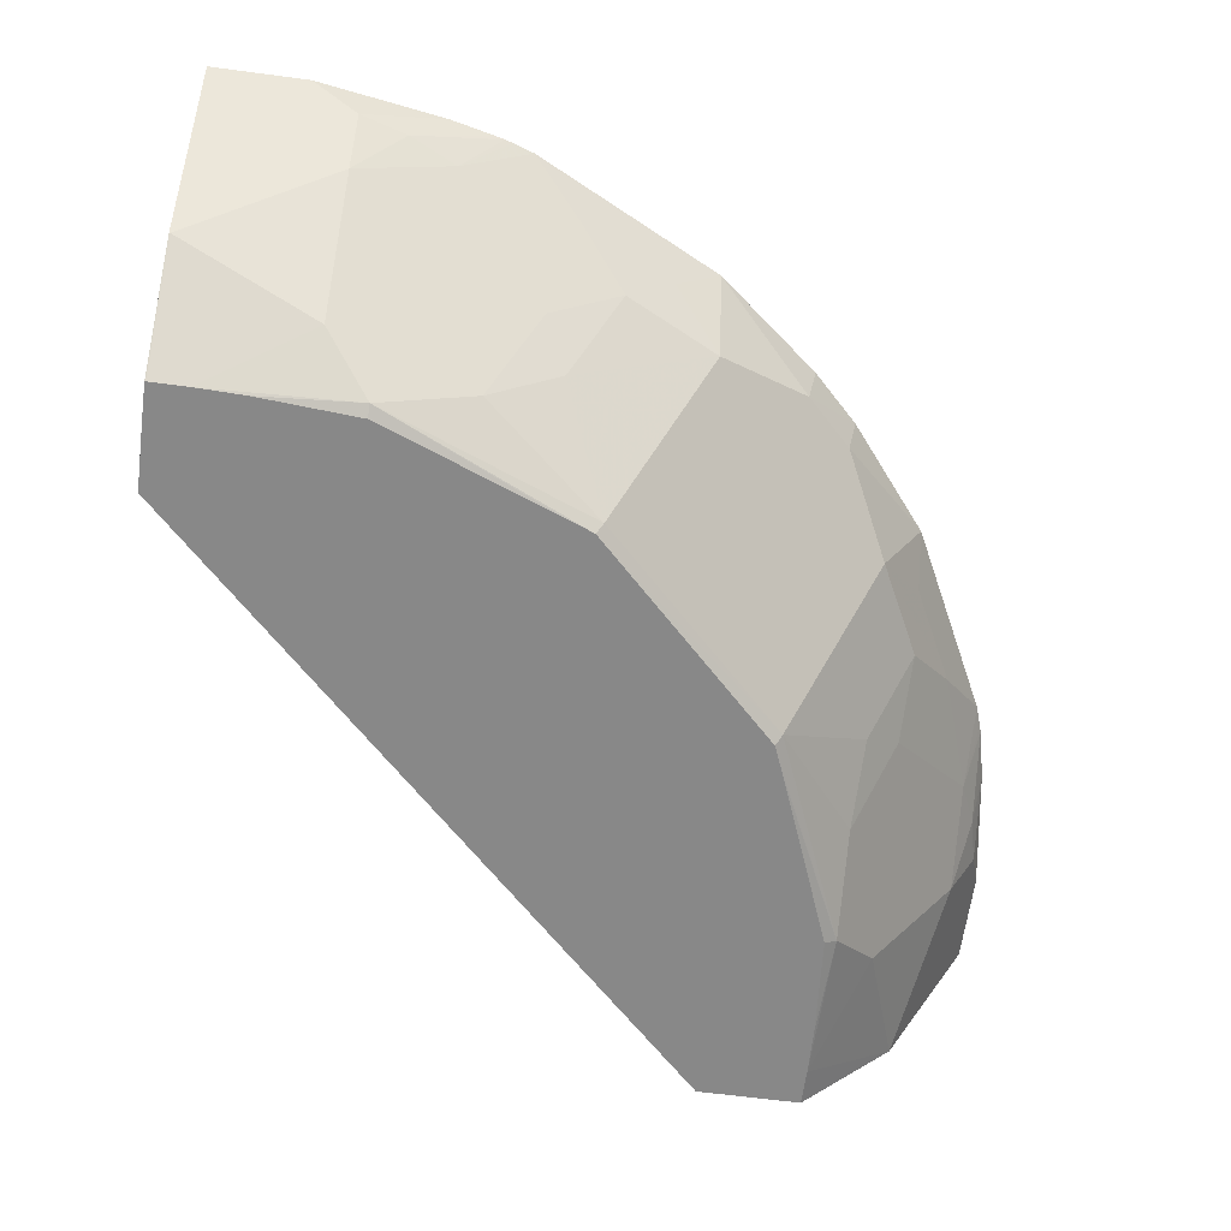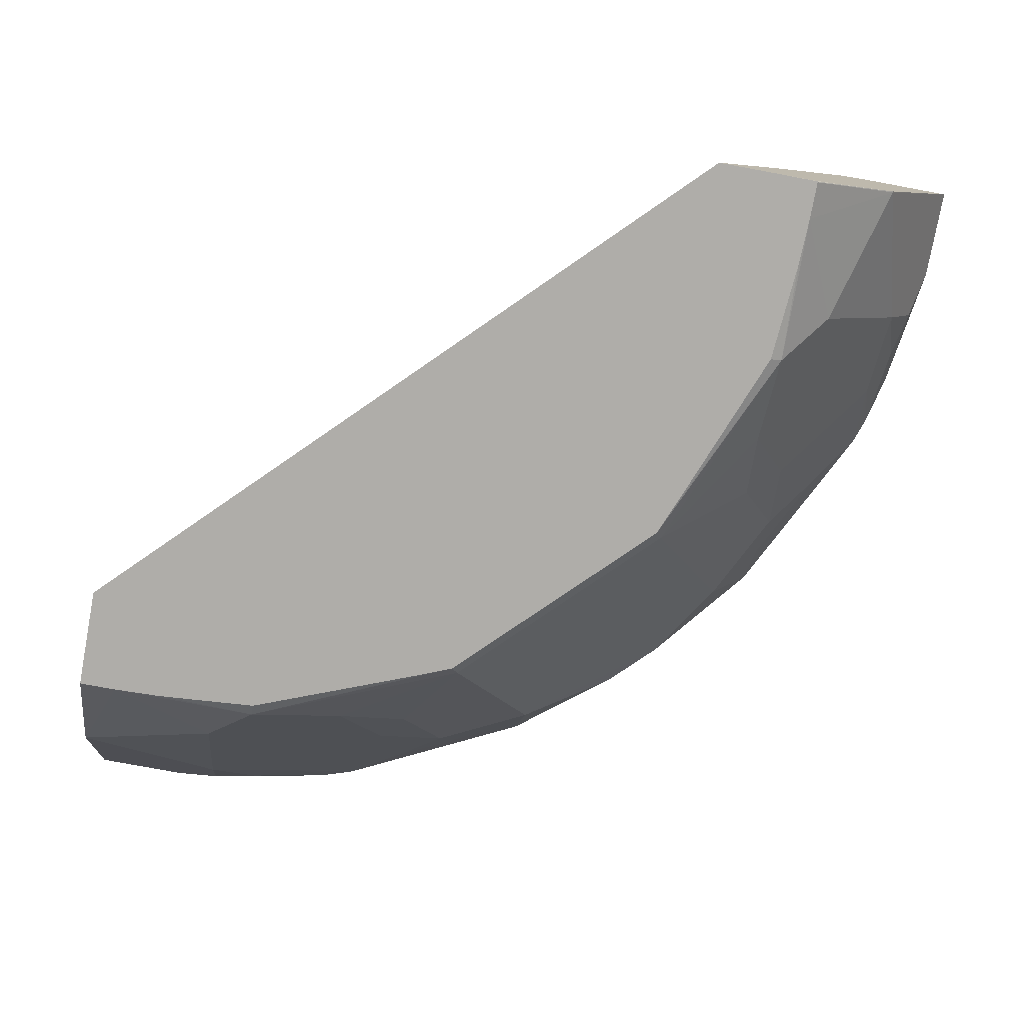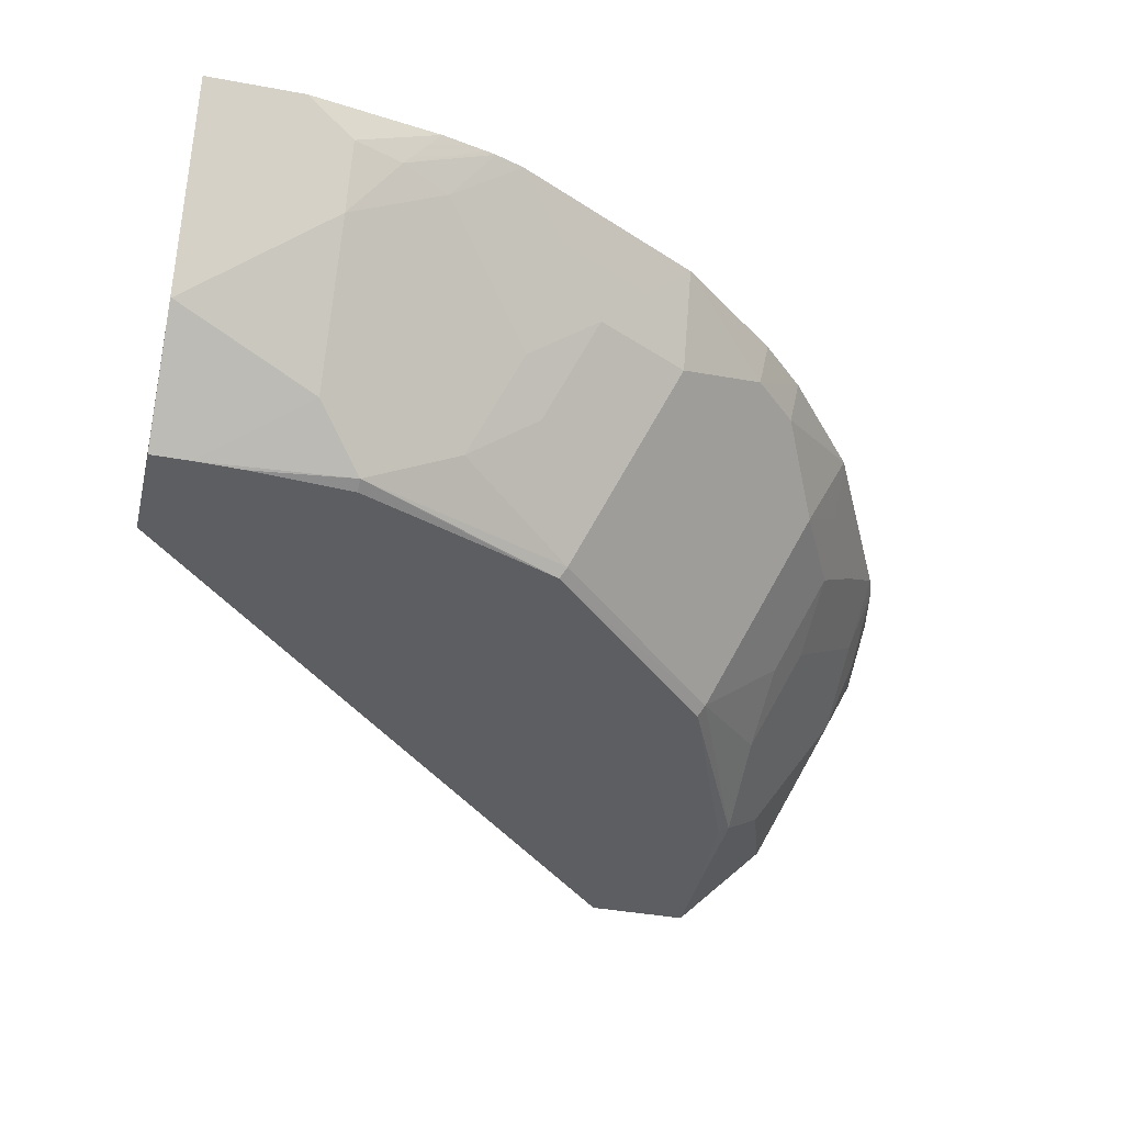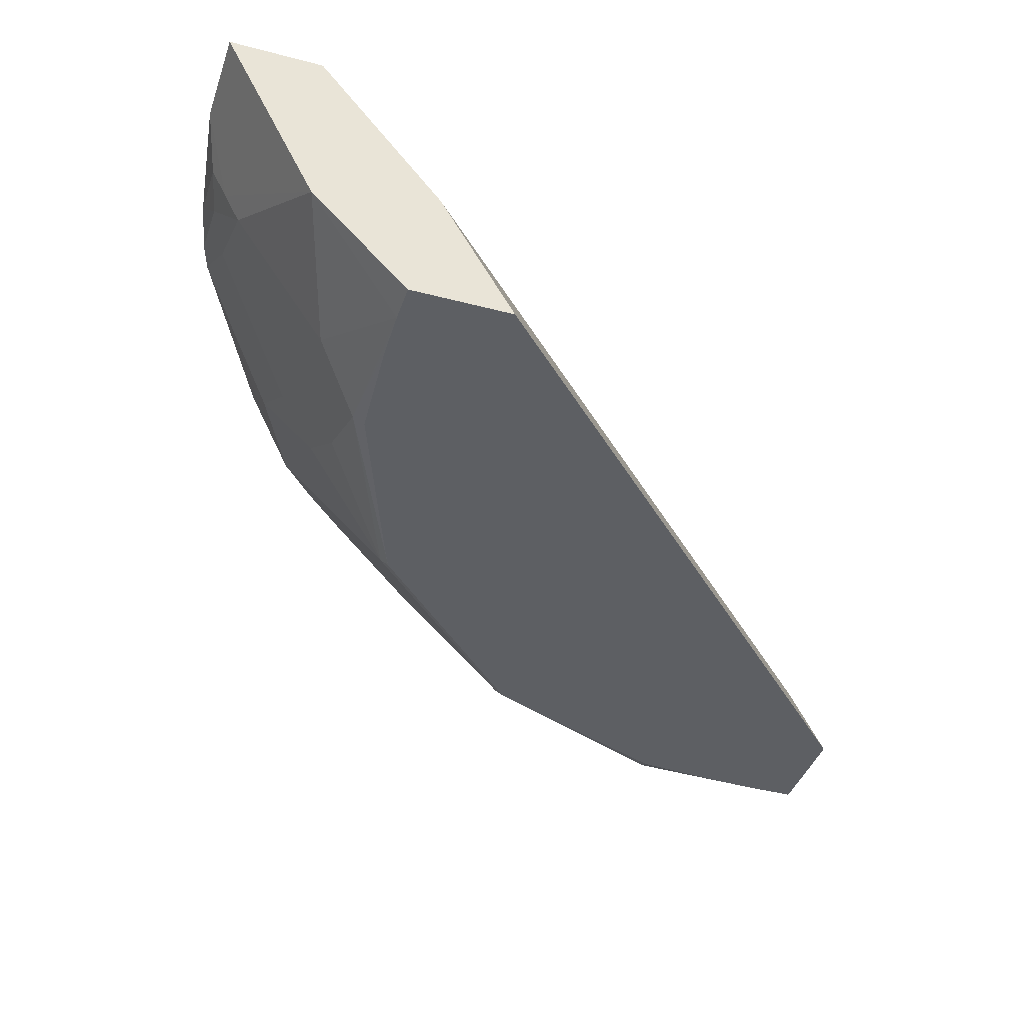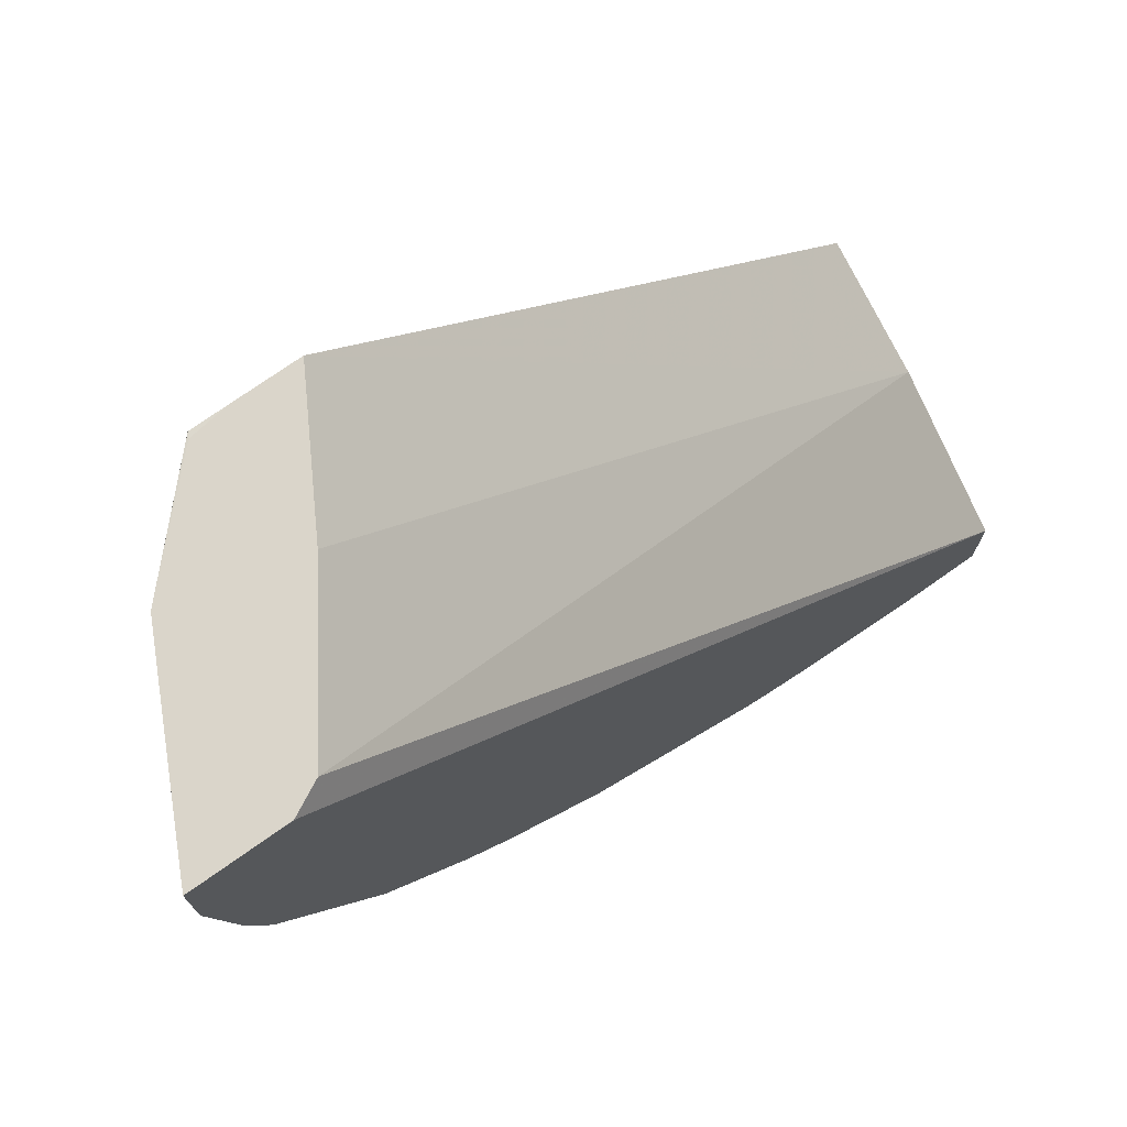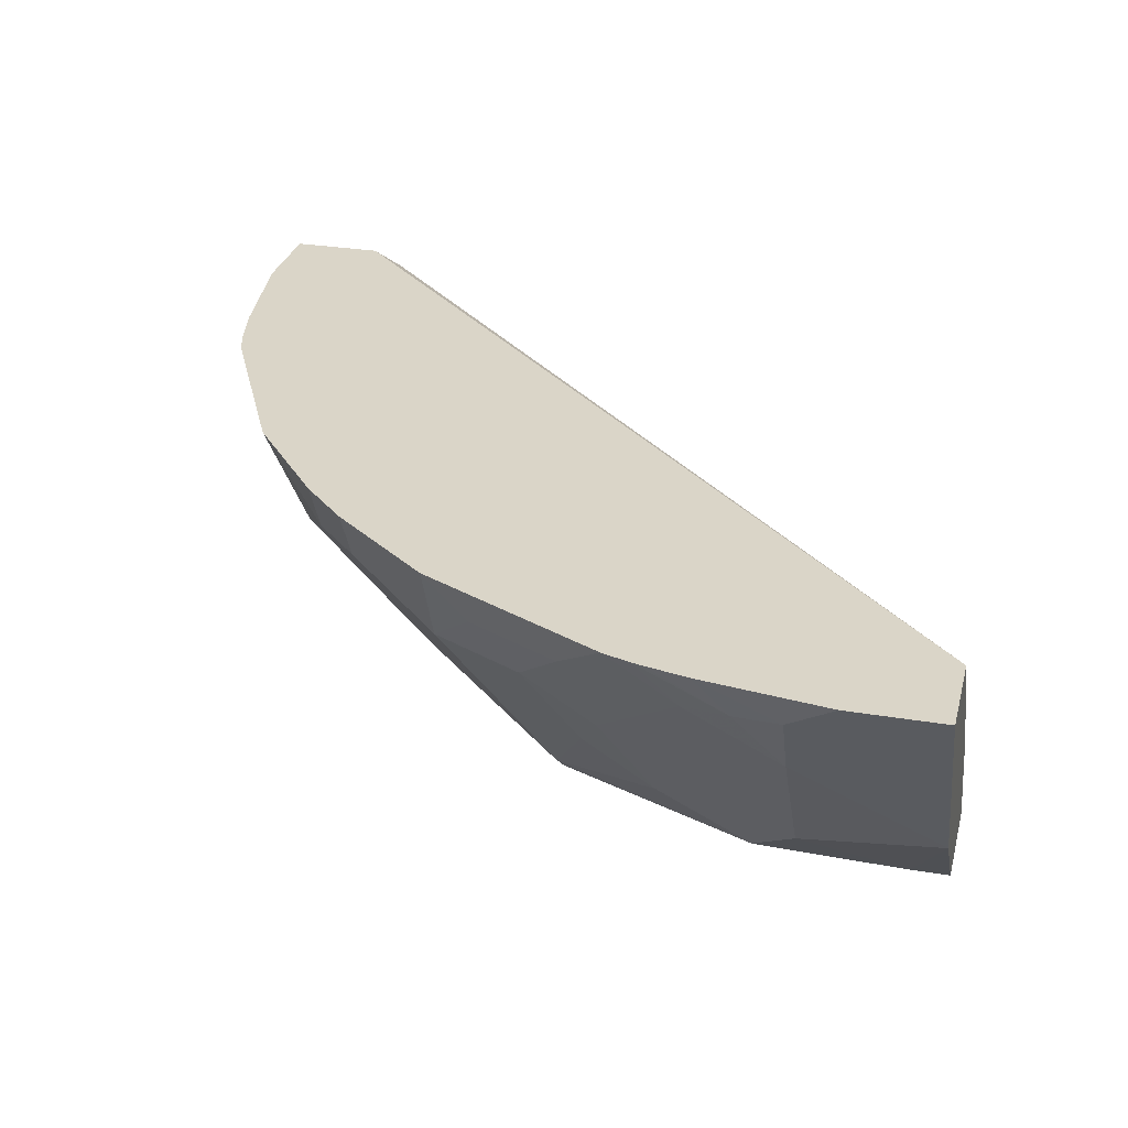
<metadata>
{"format":"obj","ext":"obj","renderer":"f3d","projection":"perspective","resolution":1024,"background":"white","views":[{"elev":-62.8,"azim":82.3,"up":"+Y"},{"elev":-77.3,"azim":-10.5,"up":"+Y"},{"elev":-38.8,"azim":76.9,"up":"+Y"},{"elev":-40.4,"azim":-108.0,"up":"+Y"},{"elev":74.2,"azim":144.8,"up":"+Z"},{"elev":29.3,"azim":-166.1,"up":"+Y"}]}
</metadata>
<code>
v 0.0001132 -0.8968 -0.2491
v 0.0001132 -0.8392 -0.282
v 0.0001132 -0.8968 -0.2944
v 0.249 -0.8968 0.000468
v 0.0001132 -0.7702 -0.3371
v 0.282 -0.8392 0.000468
v 0.3233 -0.7773 0.000468
v 0.0001132 -0.8529 -0.337
v 0.0167 -0.8968 -0.2944
v 0.2778 -0.8968 0.000468
v 0.0001132 -0.7702 -0.3784
v 0.3371 -0.7702 0.000431
v 0.3371 -0.7702 0.000468
v 0.0001132 -0.8392 -0.3439
v 0.06192 -0.7979 -0.3646
v 0.06192 -0.8117 -0.3577
v 0.06192 -0.8736 -0.3164
v 0.08255 -0.8942 -0.2958
v 0.03793 -0.8968 -0.2938
v 0.2943 -0.8968 0.0003568
v 0.2954 -0.8945 0.000468
v 0.0413 -0.7702 -0.3784
v 0.0001132 -0.7704 -0.3783
v 0.3573 -0.7702 0.000468
v 0.0001132 -0.7979 -0.3646
v 0.0413 -0.7704 -0.3783
v 0.06192 -0.7841 -0.3714
v 0.08255 -0.7867 -0.3663
v 0.1032 -0.791 -0.3577
v 0.1238 -0.8117 -0.337
v 0.08255 -0.8323 -0.337
v 0.08255 -0.8968 -0.2905
v 0.1238 -0.8736 -0.2958
v 0.1754 -0.8925 -0.2579
v 0.1725 -0.8968 -0.255
v 0.1595 -0.8968 -0.2603
v 0.2944 -0.8968 -1.41e-05
v 0.3371 -0.8528 0.000468
v 0.3164 -0.8736 0.000468
v 0.2958 -0.8942 0.000468
v 0.09729 -0.7702 -0.3699
v 0.3784 -0.7702 0.000468
v 0.1163 -0.7702 -0.3656
v 0.1206 -0.7702 -0.3646
v 0.1238 -0.7702 -0.3636
v 0.133 -0.7702 -0.3605
v 0.1548 -0.7893 -0.3405
v 0.1754 -0.8099 -0.3198
v 0.1445 -0.8323 -0.3164
v 0.1548 -0.8512 -0.2992
v 0.2167 -0.8099 -0.2992
v 0.2992 -0.8099 -0.2166
v 0.2579 -0.8925 -0.1754
v 0.255 -0.8968 -0.1725
v 0.337 -0.8529 -1.41e-05
v 0.2944 -0.8968 -0.01667
v 0.344 -0.839 0.000468
v 0.3783 -0.7704 0.000468
v 0.3784 -0.7702 -0.04129
v 0.2154 -0.7702 -0.3192
v 0.196 -0.7893 -0.3198
v 0.2579 -0.7893 -0.2785
v 0.2785 -0.7893 -0.2579
v 0.3192 -0.7702 -0.2155
v 0.3198 -0.7893 -0.196
v 0.3198 -0.8099 -0.1754
v 0.2992 -0.8512 -0.1548
v 0.2958 -0.8736 -0.1238
v 0.2958 -0.8942 -0.08257
v 0.2603 -0.8968 -0.1595
v 0.3508 -0.8254 -1.41e-05
v 0.3164 -0.8736 -0.06191
v 0.3576 -0.8117 -0.06191
v 0.2938 -0.8968 -0.03792
v 0.3713 -0.7845 0.000468
v 0.3783 -0.7704 -0.04129
v 0.3714 -0.7841 -0.06191
v 0.3699 -0.7702 -0.09726
v 0.2614 -0.7702 -0.2821
v 0.2821 -0.7702 -0.2614
v 0.3399 -0.7702 -0.1742
v 0.3405 -0.7893 -0.1548
v 0.3164 -0.8323 -0.1445
v 0.337 -0.8323 -0.08257
v 0.2904 -0.8968 -0.08257
v 0.3645 -0.7979 -0.06191
v 0.3663 -0.7867 -0.08257
v 0.3576 -0.791 -0.1032
v 0.3656 -0.7702 -0.1163
v 0.3605 -0.7702 -0.1329
v 0.3646 -0.7702 -0.1206
v 0.3635 -0.7702 -0.1238
f 38 55 57
f 42 58 76
f 51 61 60
f 42 76 59
f 46 60 47
f 47 61 51
f 47 51 48
f 47 60 61
f 52 64 65
f 51 62 63
f 51 63 52
f 52 63 64
f 53 67 68
f 52 65 82
f 52 82 66
f 52 66 67
f 37 56 55
f 52 67 53
f 51 60 62
f 37 55 38
f 29 47 30
f 34 53 54
f 20 40 21
f 53 68 69
f 22 41 27
f 27 41 28
f 28 43 44
f 28 41 43
f 29 44 45
f 29 45 46
f 29 46 47
f 30 47 48
f 30 48 49
f 30 49 33
f 33 49 48
f 33 48 50
f 33 50 34
f 34 50 48
f 34 48 51
f 34 51 52
f 34 52 53
f 34 54 35
f 53 69 54
f 71 86 77
f 55 71 57
f 69 83 84
f 71 73 86
f 71 77 76
f 71 76 75
f 73 87 86
f 73 84 88
f 73 88 87
f 77 86 87
f 77 87 78
f 78 87 89
f 81 90 82
f 82 90 88
f 82 88 83
f 83 88 84
f 87 88 91
f 87 91 89
f 88 90 92
f 88 92 91
f 20 39 40
f 69 85 70
f 54 69 70
f 69 74 85
f 69 84 73
f 55 56 72
f 55 72 73
f 55 73 71
f 56 74 69
f 56 69 72
f 57 71 75
f 58 75 76
f 59 76 77
f 59 77 78
f 60 79 62
f 62 79 63
f 63 79 80
f 63 80 64
f 64 81 82
f 64 82 65
f 66 82 83
f 66 83 67
f 67 83 68
f 68 83 69
f 69 73 72
f 20 38 39
f 28 44 29
f 18 36 32
f 2 6 7
f 2 7 5
f 3 8 9
f 4 10 21
f 4 21 40
f 4 40 39
f 4 39 38
f 4 38 57
f 4 57 75
f 4 75 58
f 4 58 42
f 4 42 24
f 4 24 13
f 4 13 7
f 4 7 6
f 5 7 12
f 5 12 24
f 5 24 42
f 5 42 59
f 2 4 6
f 5 59 78
f 1 4 2
f 1 20 10
f 20 37 38
f 1 2 5
f 1 5 11
f 1 11 23
f 1 23 25
f 1 25 14
f 1 14 8
f 1 8 3
f 1 3 9
f 1 9 19
f 1 19 32
f 1 32 36
f 1 36 35
f 1 54 70
f 1 70 85
f 1 85 74
f 1 74 56
f 1 56 37
f 1 37 20
f 1 10 4
f 5 78 89
f 1 35 54
f 5 91 92
f 12 13 24
f 14 25 15
f 15 26 22
f 15 22 27
f 15 27 28
f 15 28 16
f 15 25 23
f 15 23 26
f 16 28 29
f 16 29 30
f 16 30 31
f 16 31 18
f 18 32 19
f 18 31 30
f 18 30 33
f 18 33 34
f 18 34 35
f 5 89 91
f 18 35 36
f 11 26 23
f 11 22 26
f 16 18 17
f 9 18 19
f 5 90 81
f 5 92 90
f 10 20 21
f 5 81 64
f 5 64 80
f 5 79 60
f 5 60 46
f 5 46 45
f 5 45 44
f 5 44 43
f 5 80 79
f 5 41 22
f 5 22 11
f 7 13 12
f 9 17 18
f 8 14 15
f 8 15 16
f 8 17 9
f 5 43 41
f 8 16 17

</code>
